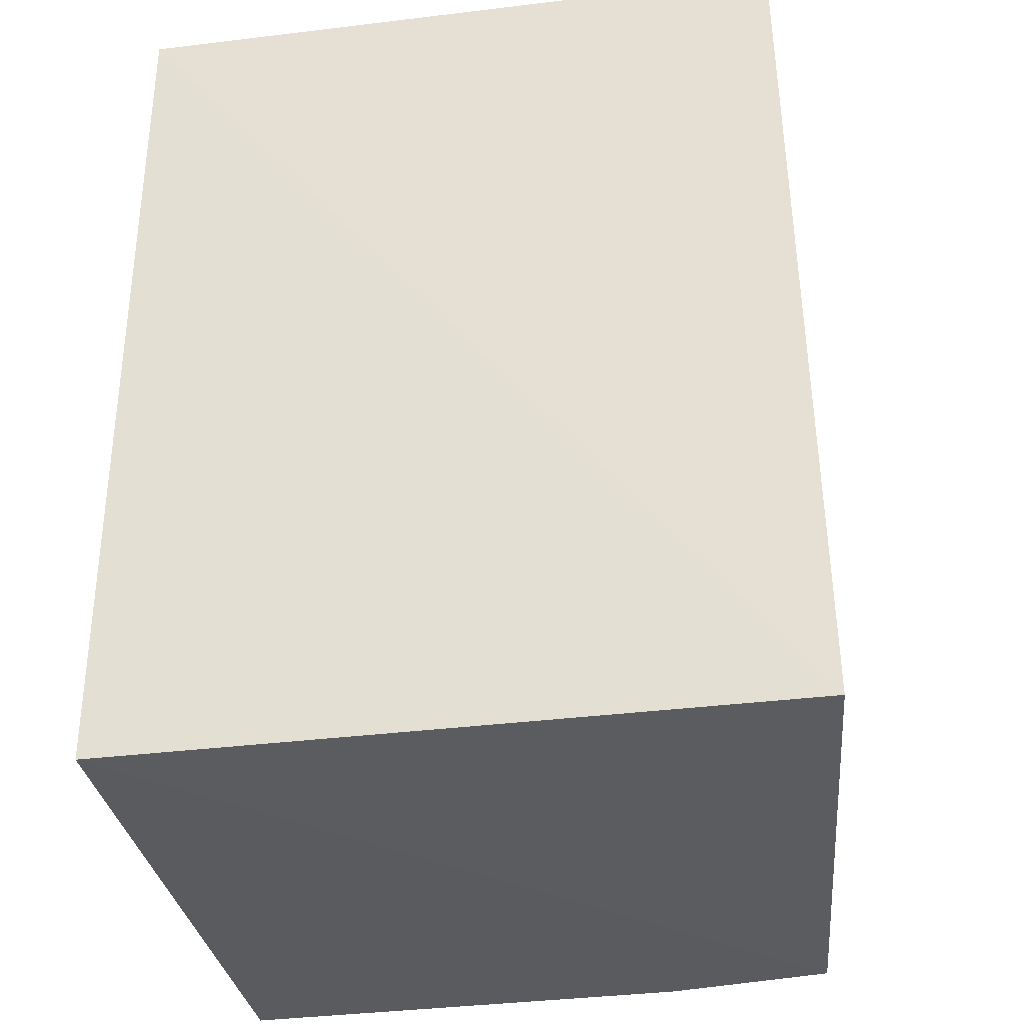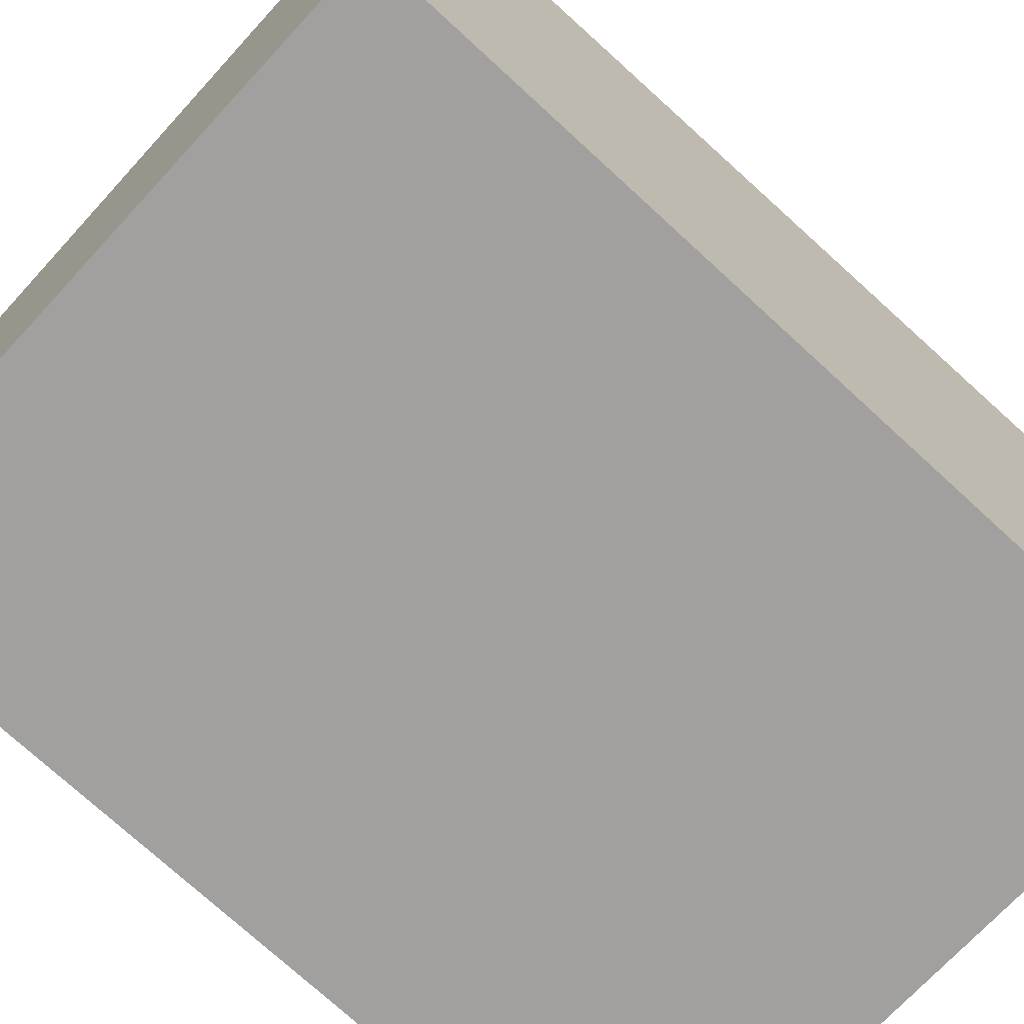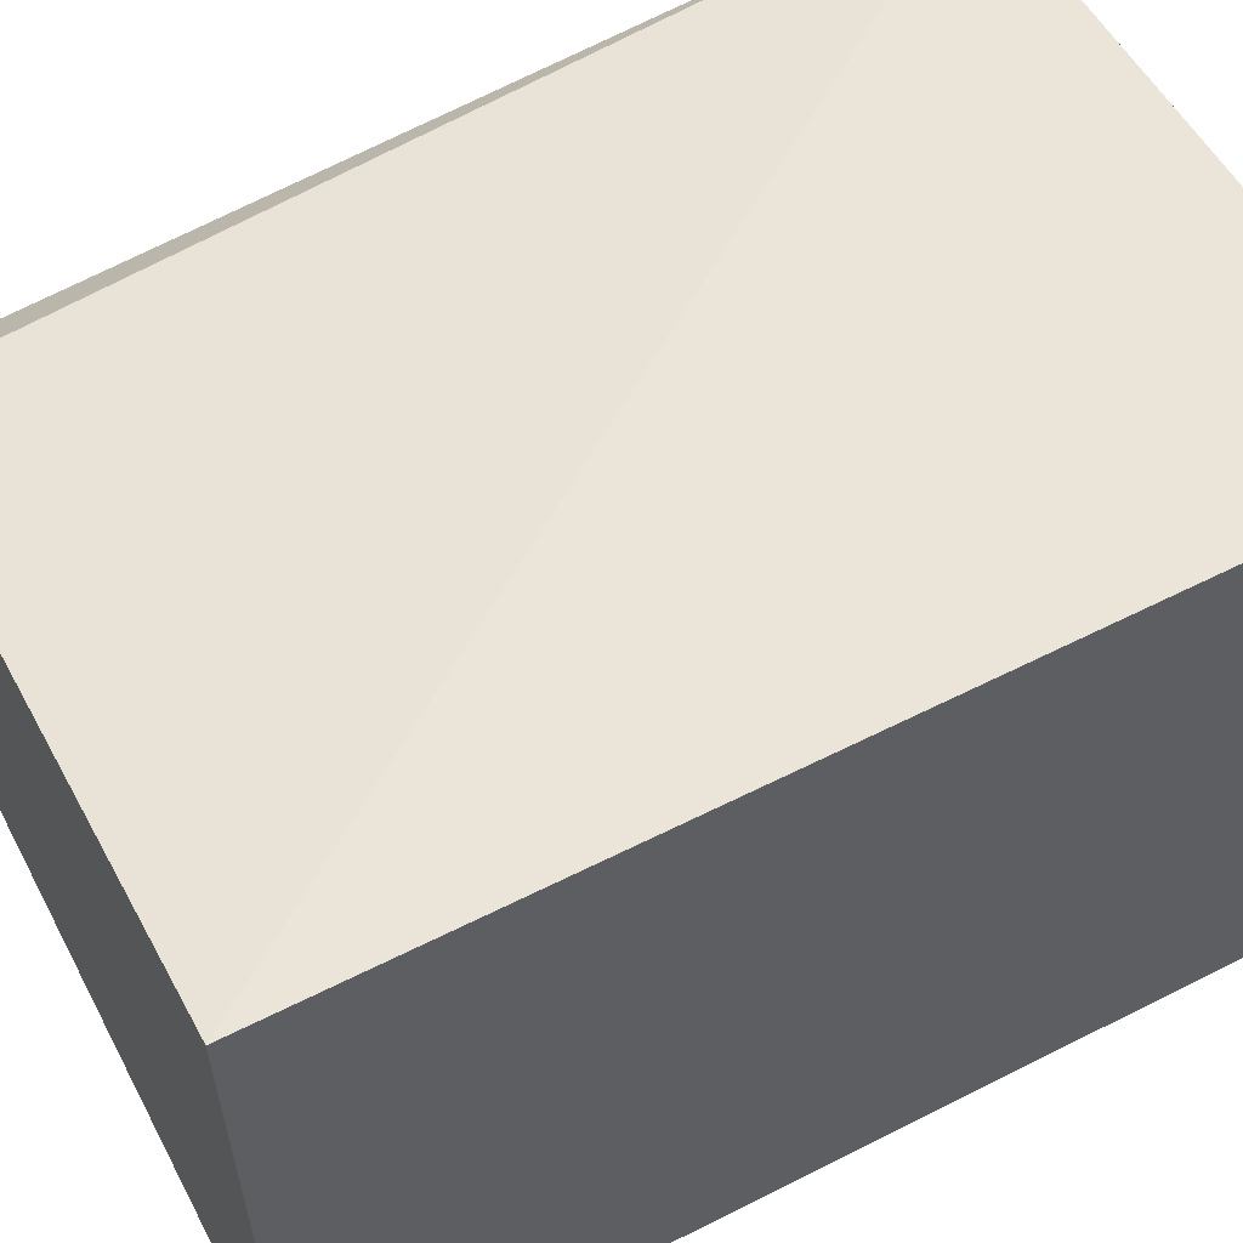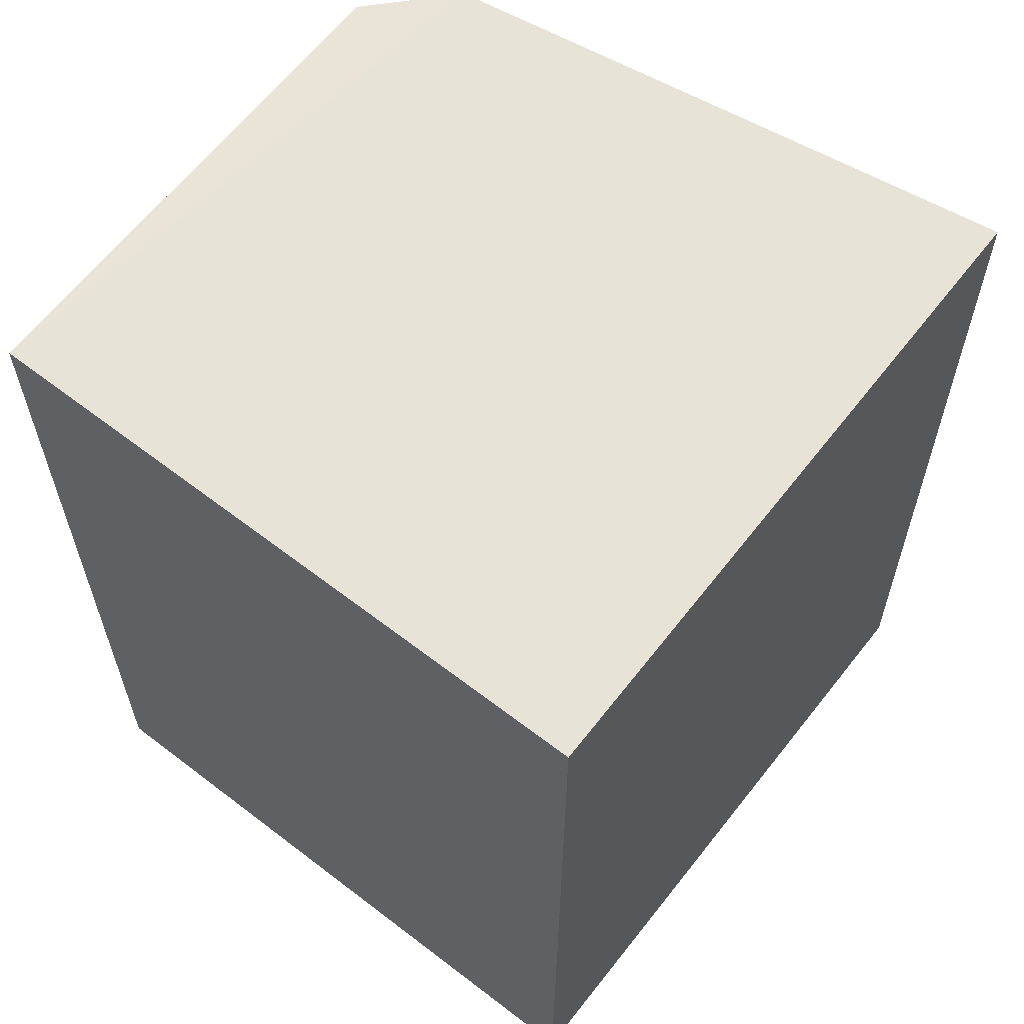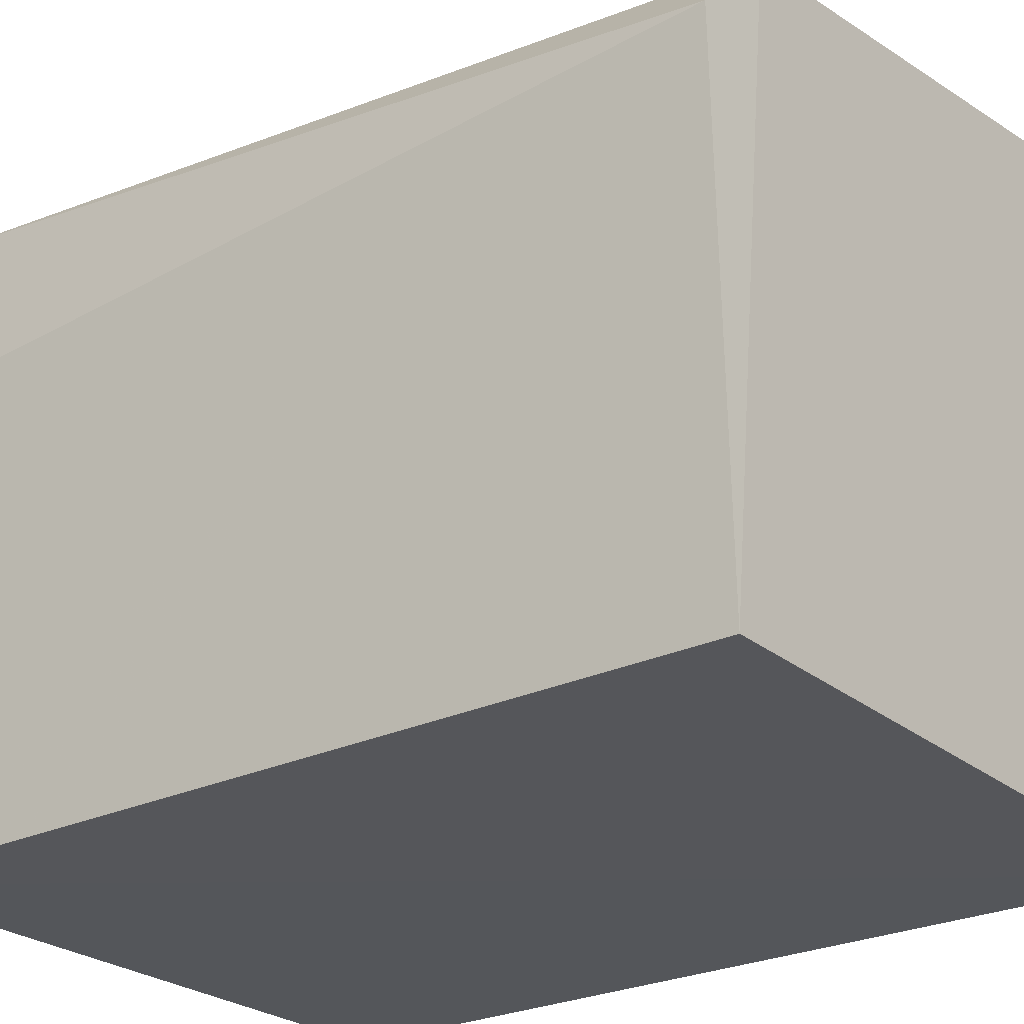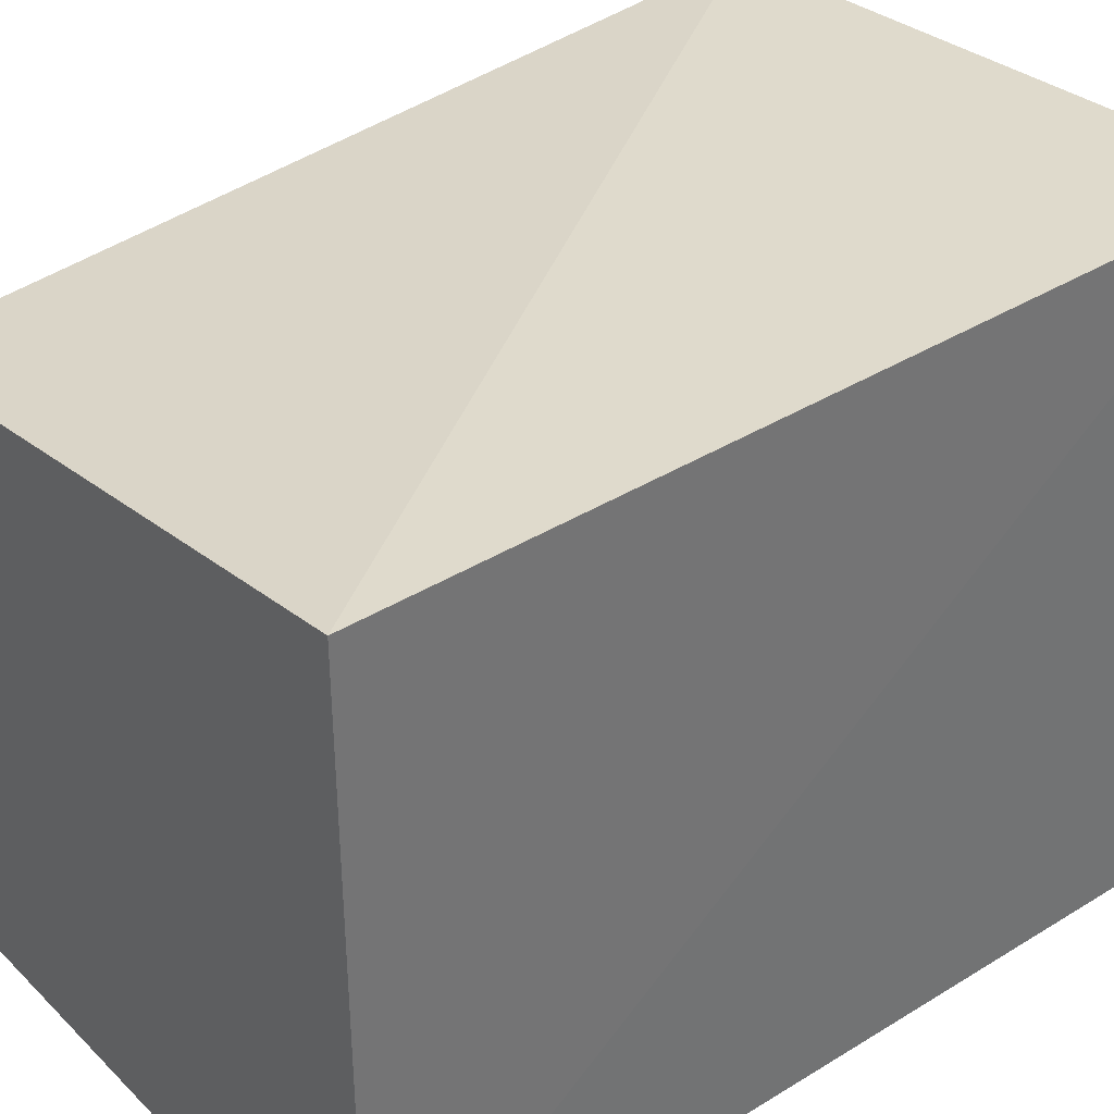
<metadata>
{"format":"obj","ext":"obj","renderer":"f3d","projection":"perspective","resolution":1024,"background":"white","views":[{"elev":-33.4,"azim":-80.6,"up":"+Y"},{"elev":-71.9,"azim":-132.7,"up":"+Z"},{"elev":58.2,"azim":-117.7,"up":"+Z"},{"elev":61.6,"azim":-142.2,"up":"+Y"},{"elev":-25.5,"azim":127.7,"up":"+Z"},{"elev":36.4,"azim":-128.7,"up":"+Z"}]}
</metadata>
<code>
v 0.04355 0.02626 0.1122
v 0.04454 0.001509 0.1135
v 0.04558 0.001522 0.09553
v 0.02727 0.02623 0.09553
v 0.02714 0.001561 0.1148
v 0.04536 0.02623 0.09562
v 0.02731 0.02626 0.1144
v 0.02727 0.001506 0.09553
v 0.04567 0.02617 0.11
v 0.04522 0.0015 0.1087
f 6 3 4
f 6 4 1
f 7 5 2
f 7 2 1
f 7 1 4
f 7 4 5
f 8 2 5
f 8 5 4
f 8 4 3
f 9 6 1
f 9 1 2
f 9 3 6
f 10 8 3
f 10 2 8
f 10 9 2
f 10 3 9

</code>
